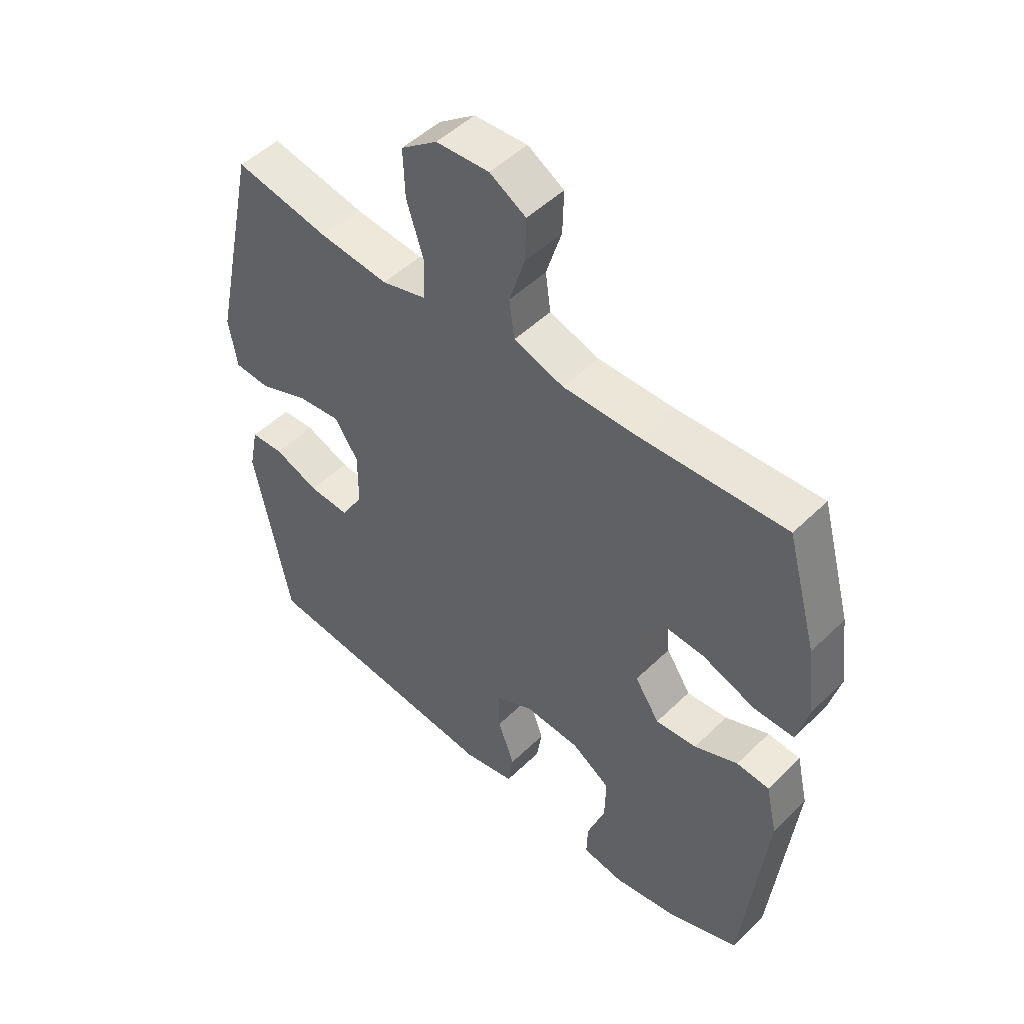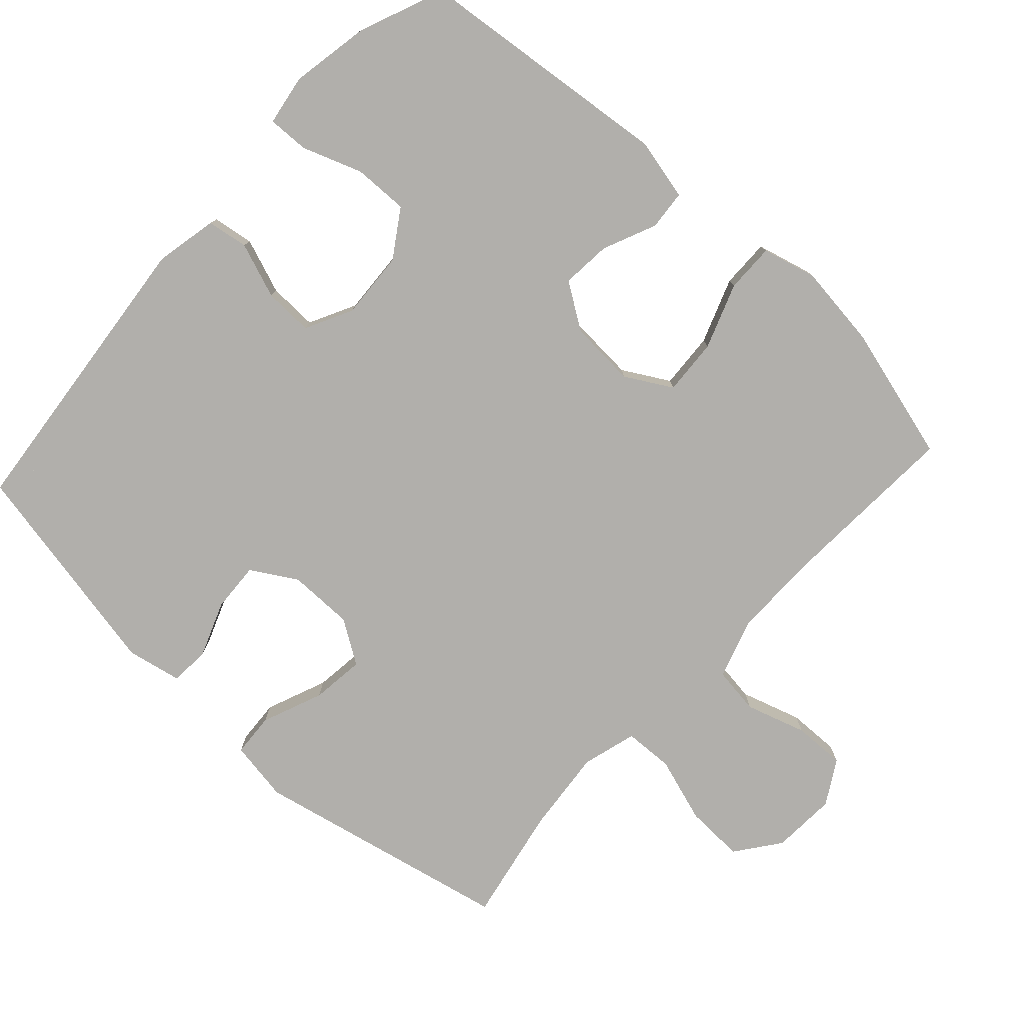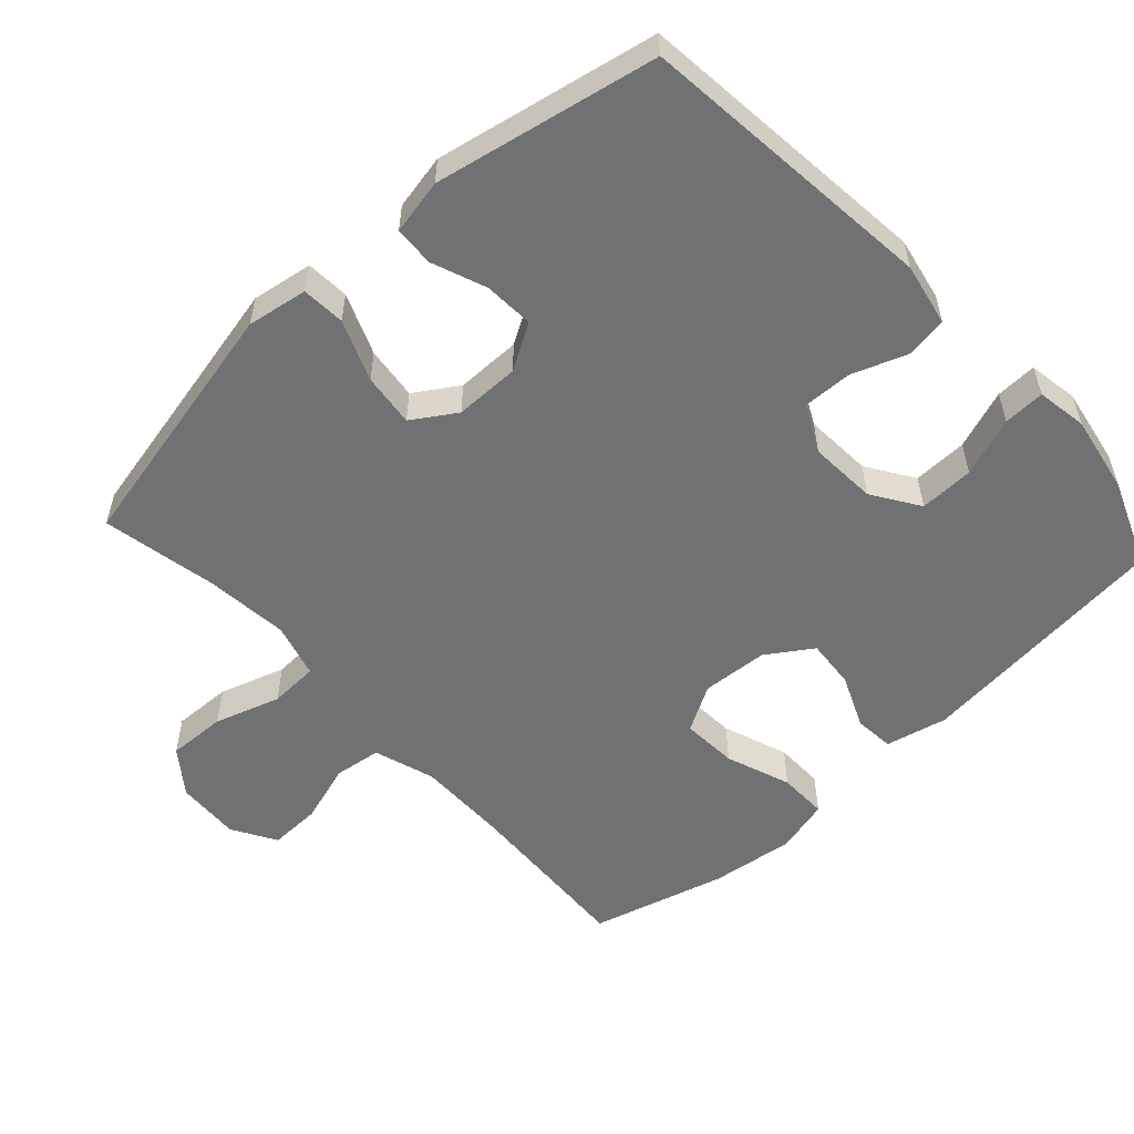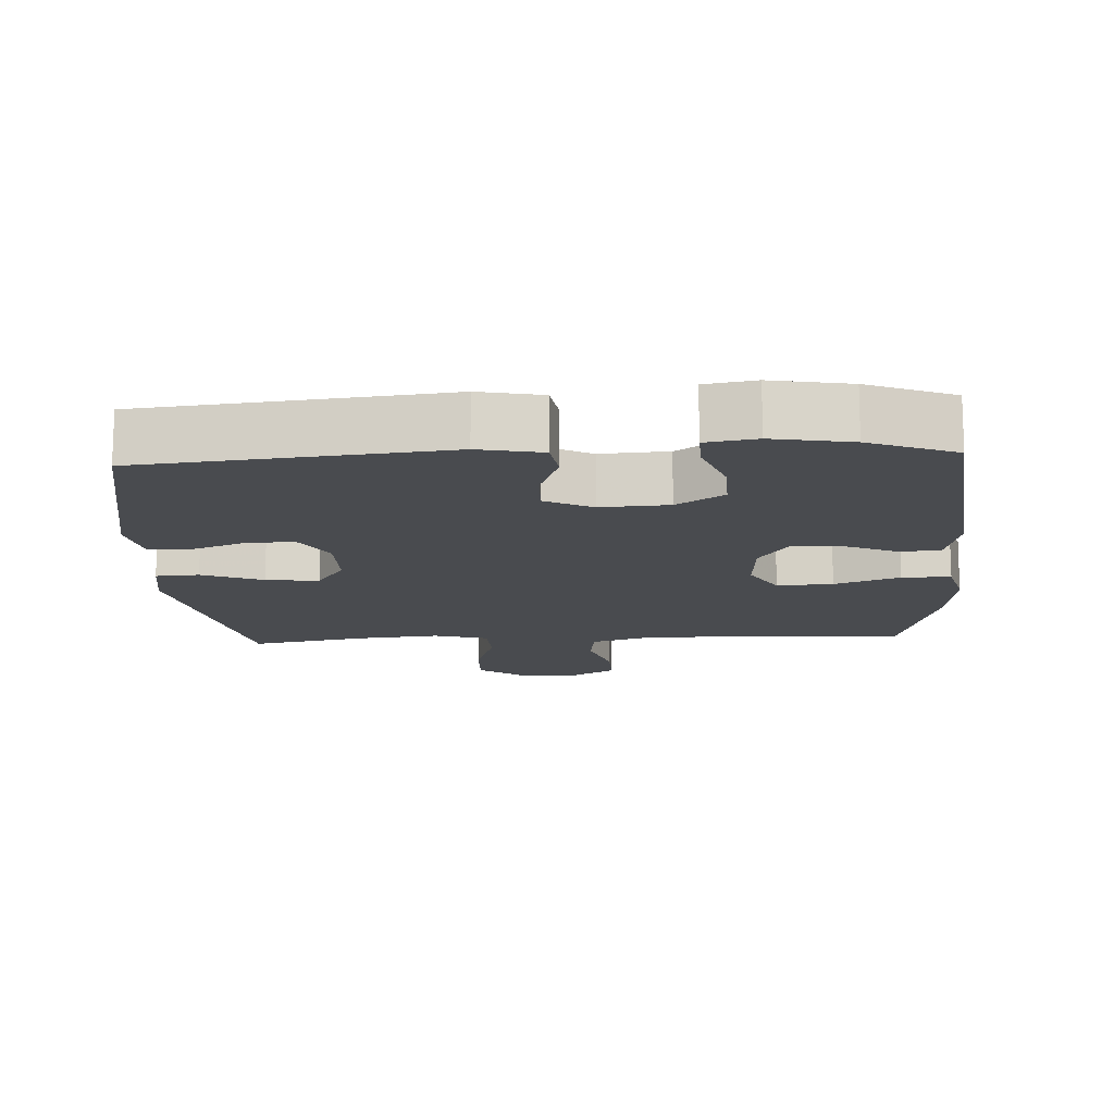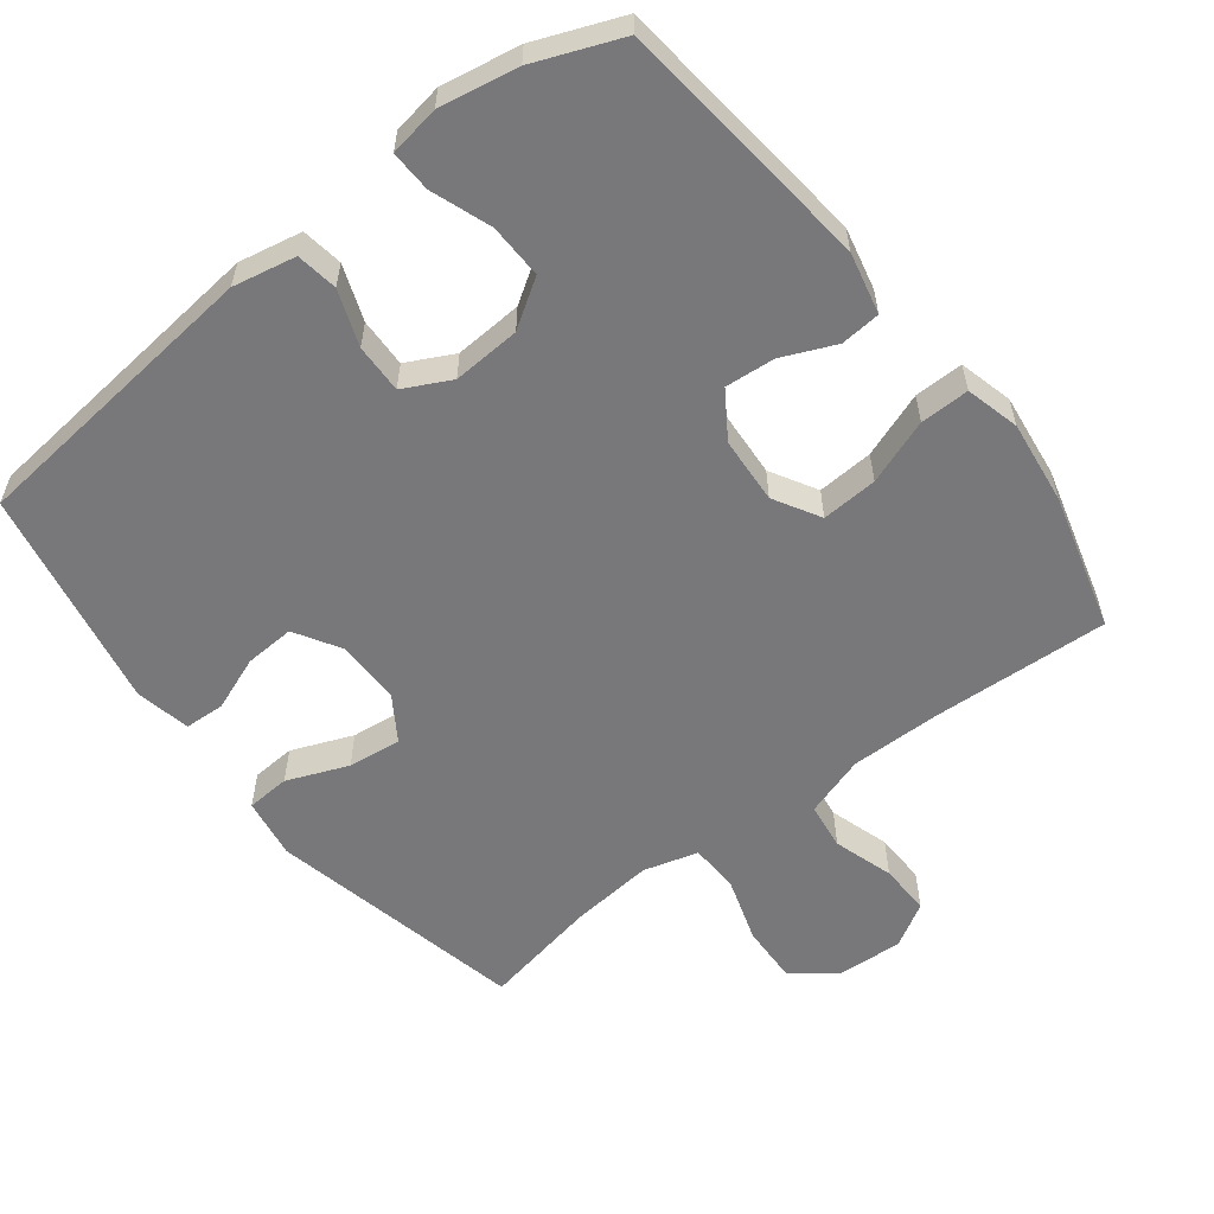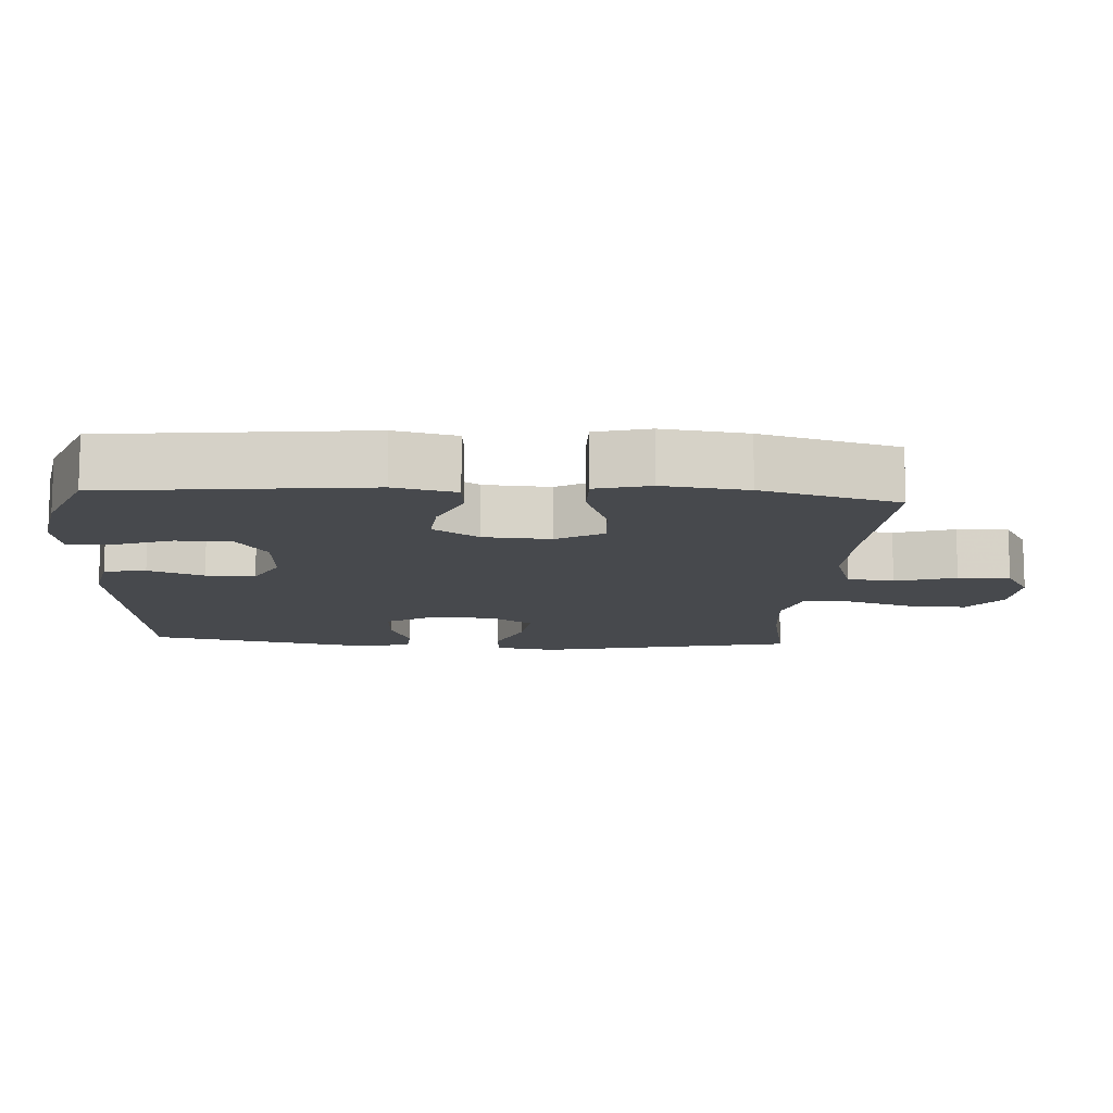
<metadata>
{"format":"obj","ext":"obj","renderer":"f3d","projection":"perspective","resolution":1024,"background":"white","views":[{"elev":49.5,"azim":-136.9,"up":"+Z"},{"elev":-78.3,"azim":-132.6,"up":"+Y"},{"elev":-55.1,"azim":132.5,"up":"+Y"},{"elev":-14.2,"azim":-176.9,"up":"+Y"},{"elev":-57.5,"azim":-142.3,"up":"+Y"},{"elev":-12.0,"azim":-93.6,"up":"+Y"}]}
</metadata>
<code>
v 0.5 0.07 0.5
v 0.58 0.07 0.132
v 0.566 0.07 0.045
v 0.504 0.07 0.041
v 0.417 0.07 0.076
v 0.341 0.07 0.085
v 0.301 0.07 0.023
v 0.301 0.07 -0.07
v 0.34 0.07 -0.135
v 0.411 0.07 -0.131
v 0.489 0.07 -0.101
v 0.546 0.07 -0.104
v 0.562 0.07 -0.183
v 0.5 0.07 -0.5
v 0.071 0.07 -0.545
v -0.019 0.07 -0.527
v -0.028 0.07 -0.468
v 0.001 0.07 -0.389
v 0.003 0.07 -0.319
v -0.064 0.07 -0.285
v -0.161 0.07 -0.291
v -0.228 0.07 -0.335
v -0.226 0.07 -0.413
v -0.195 0.07 -0.498
v -0.193 0.07 -0.557
v -0.265 0.07 -0.569
v -0.377 0.07 -0.549
v -0.5 0.07 -0.5
v -0.54 0.07 -0.131
v -0.52 0.07 -0.043
v -0.463 0.07 -0.038
v -0.387 0.07 -0.071
v -0.316 0.07 -0.077
v -0.273 0.07 -0.012
v -0.267 0.07 0.083
v -0.305 0.07 0.149
v -0.385 0.07 0.144
v -0.478 0.07 0.11
v -0.548 0.07 0.109
v -0.568 0.07 0.186
v -0.553 0.07 0.306
v -0.5 0.07 0.5
v -0.248 0.07 0.487
v -0.118 0.07 0.486
v -0.031 0.07 0.514
v -0.022 0.07 0.581
v -0.049 0.07 0.667
v -0.051 0.07 0.741
v 0.012 0.07 0.778
v 0.104 0.07 0.773
v 0.167 0.07 0.726
v 0.164 0.07 0.642
v 0.134 0.07 0.548
v 0.137 0.07 0.478
v 0.215 0.07 0.456
v 0.335 0.07 0.468
v 0.5 0 0.5
v 0.58 0 0.132
v 0.566 0 0.045
v 0.504 0 0.041
v 0.417 0 0.076
v 0.341 0 0.085
v 0.301 0 0.023
v 0.301 0 -0.07
v 0.34 0 -0.135
v 0.411 0 -0.131
v 0.489 0 -0.101
v 0.546 0 -0.104
v 0.562 0 -0.183
v 0.5 0 -0.5
v 0.071 0 -0.545
v -0.019 0 -0.527
v -0.028 0 -0.468
v 0.001 0 -0.389
v 0.003 0 -0.319
v -0.064 0 -0.285
v -0.161 0 -0.291
v -0.228 0 -0.335
v -0.226 0 -0.413
v -0.195 0 -0.498
v -0.193 0 -0.557
v -0.265 0 -0.569
v -0.377 0 -0.549
v -0.5 0 -0.5
v -0.54 0 -0.131
v -0.52 0 -0.043
v -0.463 0 -0.038
v -0.387 0 -0.071
v -0.316 0 -0.077
v -0.273 0 -0.012
v -0.267 0 0.083
v -0.305 0 0.149
v -0.385 0 0.144
v -0.478 0 0.11
v -0.548 0 0.109
v -0.568 0 0.186
v -0.553 0 0.306
v -0.5 0 0.5
v -0.248 0 0.487
v -0.118 0 0.486
v -0.031 0 0.514
v -0.022 0 0.581
v -0.049 0 0.667
v -0.051 0 0.741
v 0.012 0 0.778
v 0.104 0 0.773
v 0.167 0 0.726
v 0.164 0 0.642
v 0.134 0 0.548
v 0.137 0 0.478
v 0.215 0 0.456
v 0.335 0 0.468
f 50 51 52 53
f 50 53 54
f 49 50 54
f 46 47 48 49
f 45 46 49 54
f 44 45 54 55
f 40 41 42 43
f 40 43 44 55
f 37 38 39 40
f 36 37 40 55
f 29 30 31 32
f 29 32 33
f 28 29 33
f 27 28 33 34
f 23 24 25 26
f 22 23 26 27
f 15 16 17 18
f 15 18 19
f 14 15 19
f 13 14 19 20
f 10 11 12 13
f 9 10 13 20
f 2 3 4 5
f 56 1 2 5
f 56 5 6
f 35 36 55 56
f 34 35 56 6
f 22 27 34
f 21 22 34 6
f 8 9 20 21
f 7 8 21
f 6 7 21
f 109 108 107 106
f 110 109 106
f 110 106 105
f 105 104 103 102
f 110 105 102 101
f 111 110 101 100
f 99 98 97 96
f 111 100 99 96
f 96 95 94 93
f 111 96 93 92
f 88 87 86 85
f 89 88 85
f 89 85 84
f 90 89 84 83
f 82 81 80 79
f 83 82 79 78
f 74 73 72 71
f 75 74 71
f 75 71 70
f 76 75 70 69
f 69 68 67 66
f 76 69 66 65
f 61 60 59 58
f 61 58 57 112
f 62 61 112
f 112 111 92 91
f 62 112 91 90
f 90 83 78
f 62 90 78 77
f 77 76 65 64
f 77 64 63
f 77 63 62
f 1 57 58 2
f 2 58 59 3
f 3 59 60 4
f 4 60 61 5
f 5 61 62 6
f 6 62 63 7
f 7 63 64 8
f 8 64 65 9
f 9 65 66 10
f 10 66 67 11
f 11 67 68 12
f 12 68 69 13
f 13 69 70 14
f 14 70 71 15
f 15 71 72 16
f 16 72 73 17
f 17 73 74 18
f 18 74 75 19
f 19 75 76 20
f 20 76 77 21
f 21 77 78 22
f 22 78 79 23
f 23 79 80 24
f 24 80 81 25
f 25 81 82 26
f 26 82 83 27
f 27 83 84 28
f 28 84 85 29
f 29 85 86 30
f 30 86 87 31
f 31 87 88 32
f 32 88 89 33
f 33 89 90 34
f 34 90 91 35
f 35 91 92 36
f 36 92 93 37
f 37 93 94 38
f 38 94 95 39
f 39 95 96 40
f 40 96 97 41
f 41 97 98 42
f 42 98 99 43
f 43 99 100 44
f 44 100 101 45
f 45 101 102 46
f 46 102 103 47
f 47 103 104 48
f 48 104 105 49
f 49 105 106 50
f 50 106 107 51
f 51 107 108 52
f 52 108 109 53
f 53 109 110 54
f 54 110 111 55
f 55 111 112 56
f 56 112 57 1

</code>
